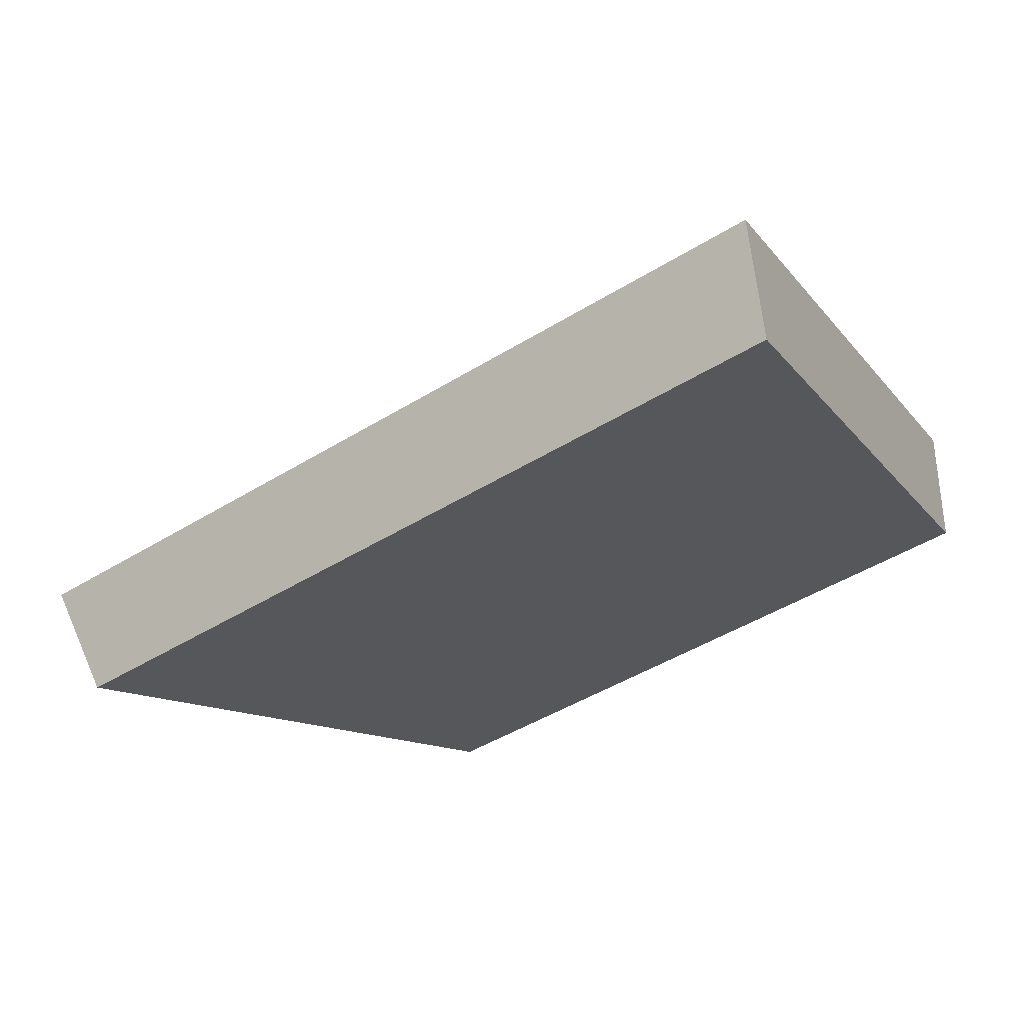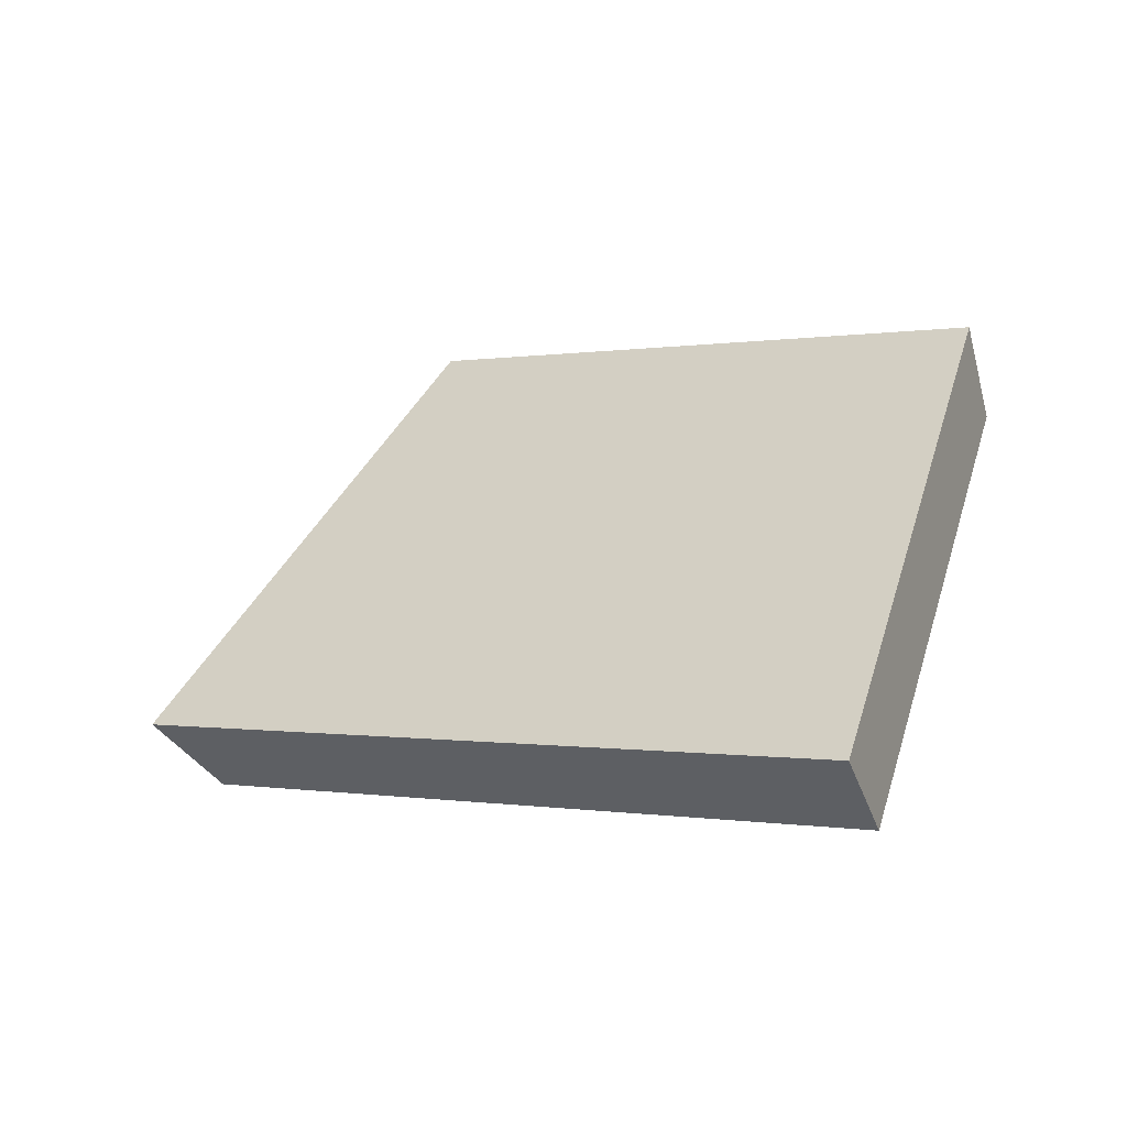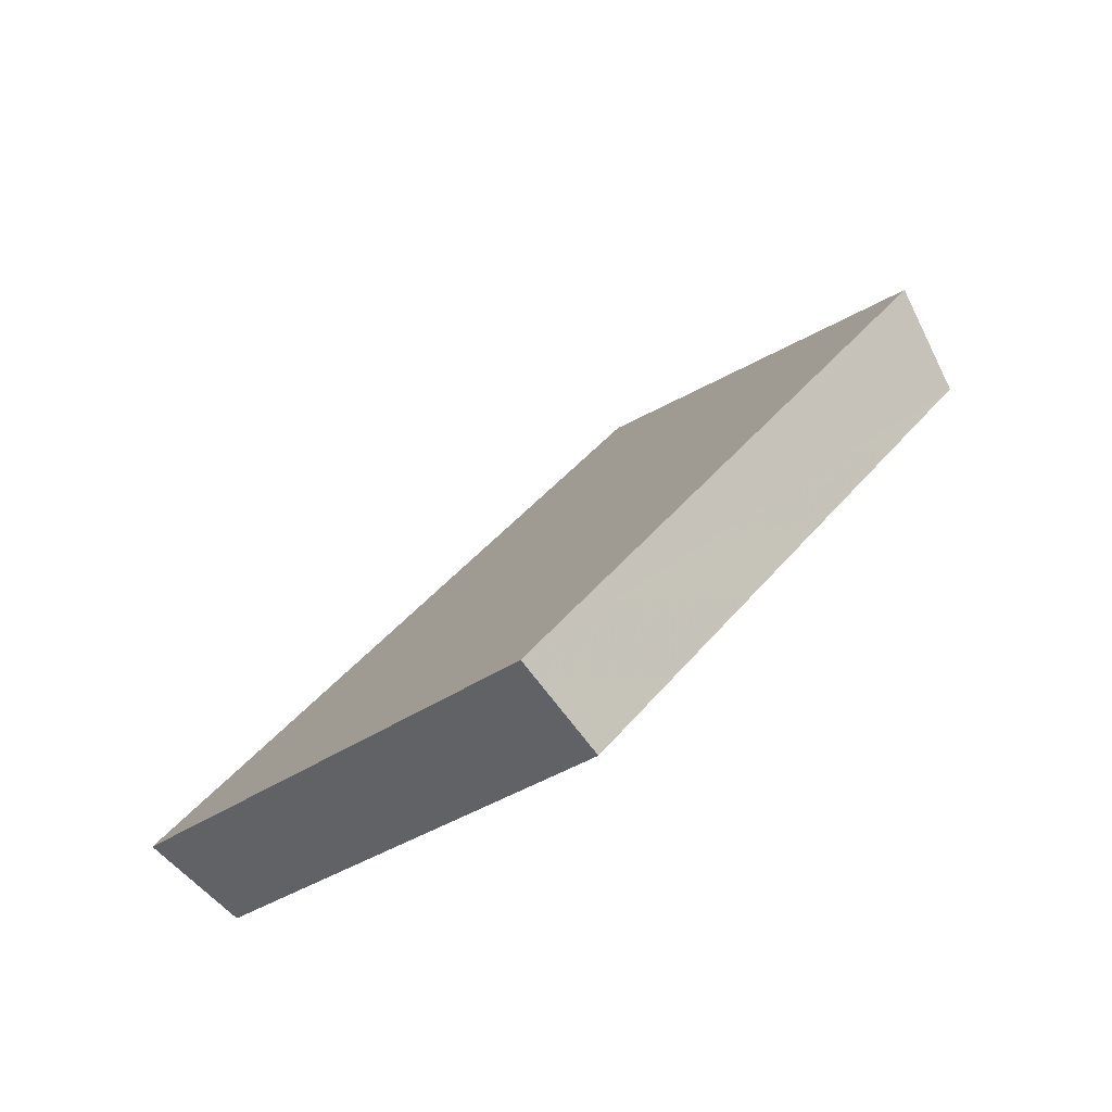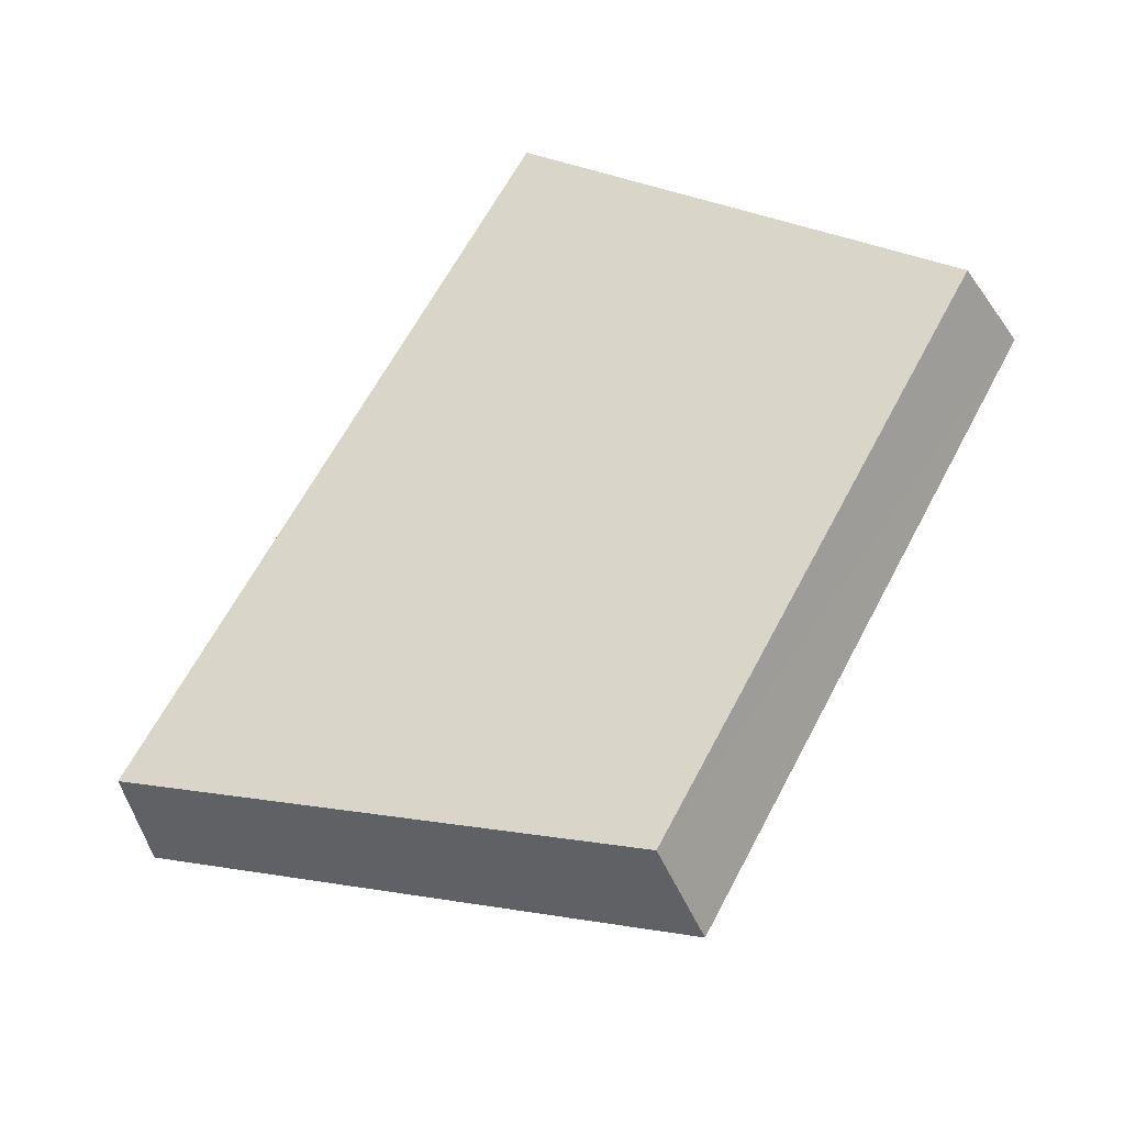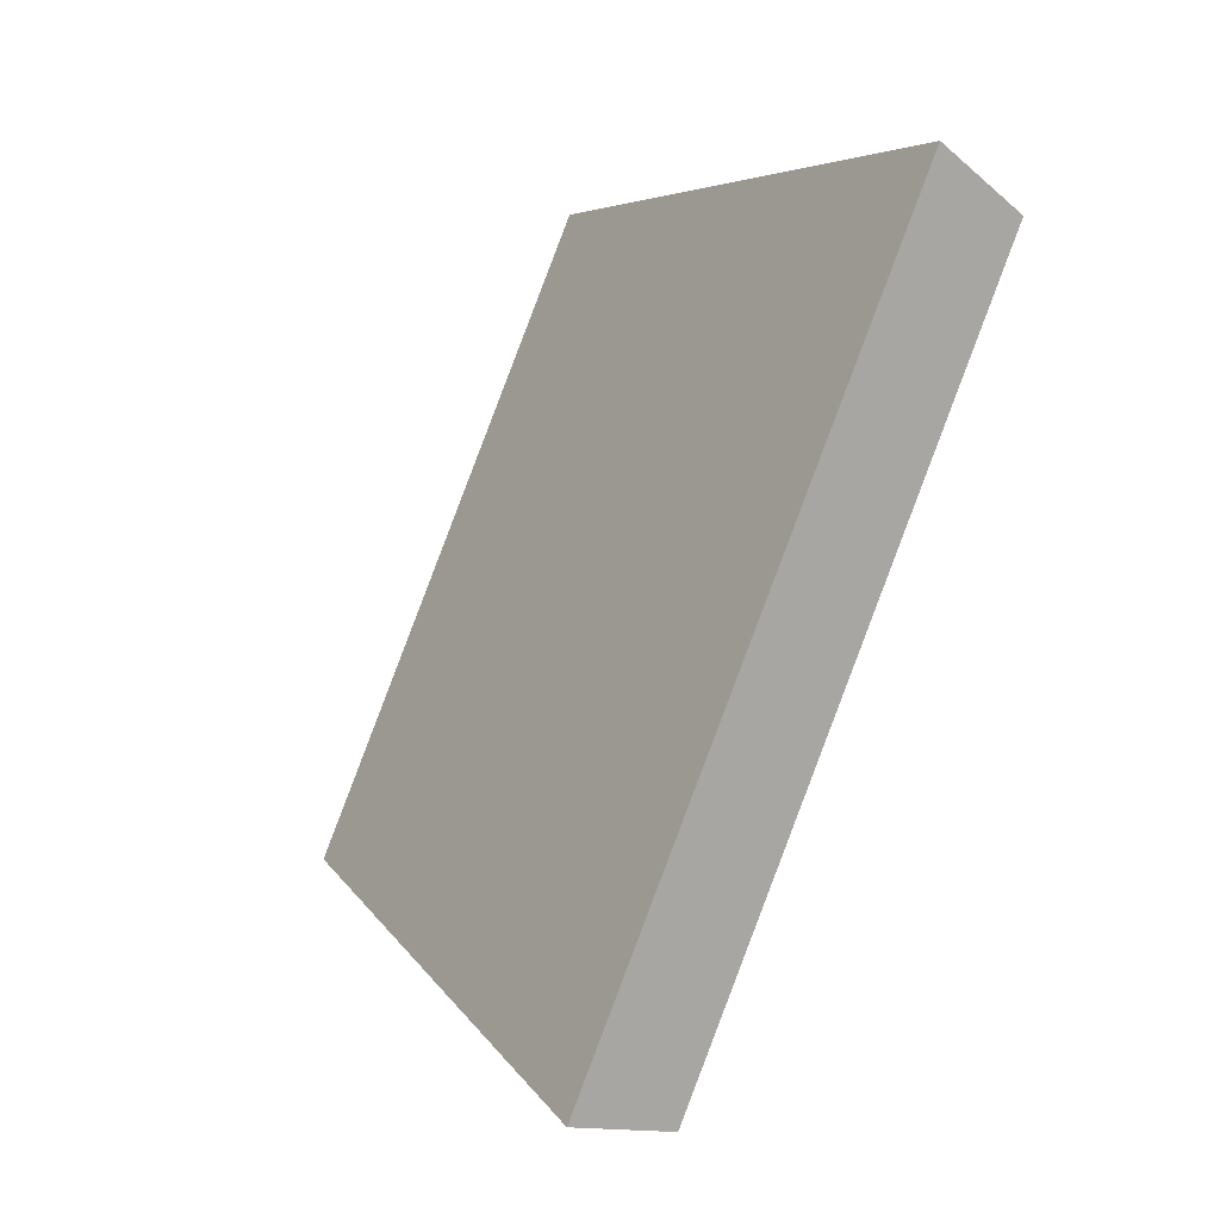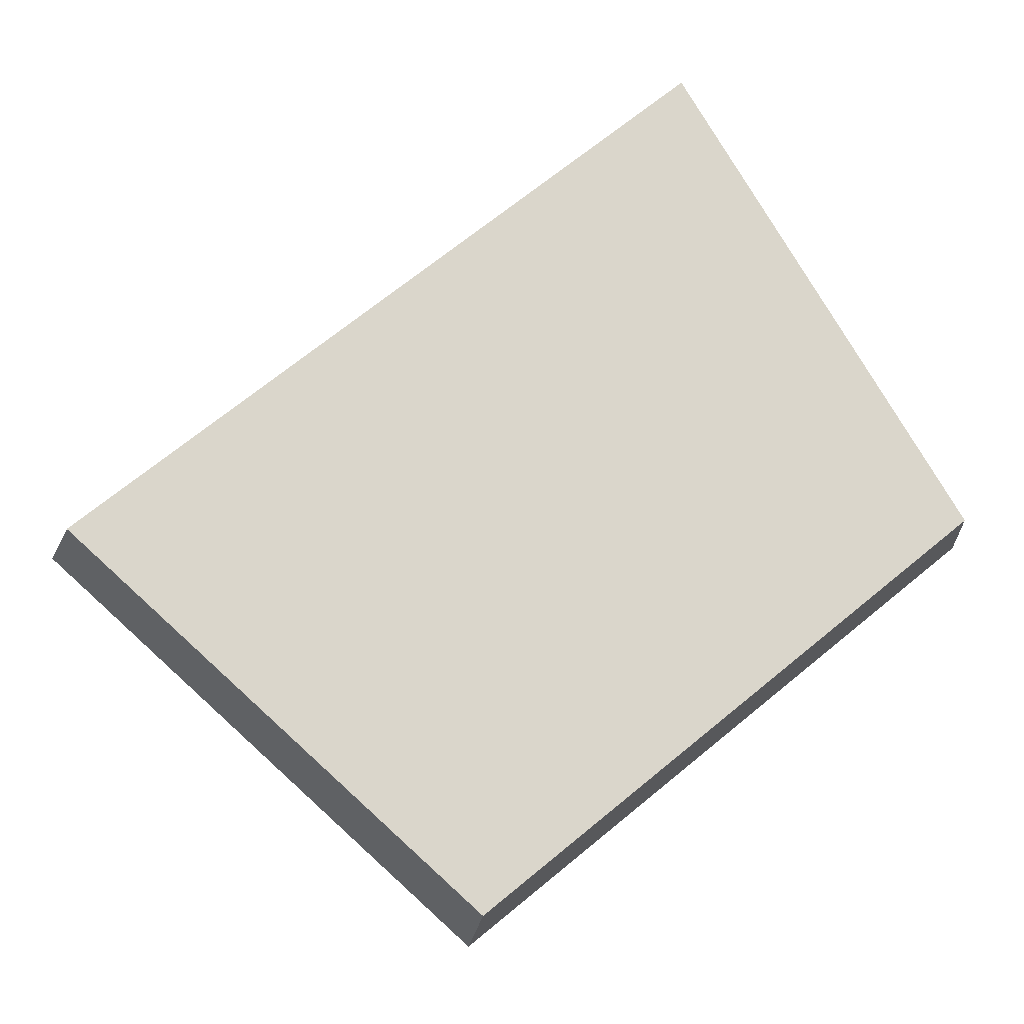
<metadata>
{"format":"obj","ext":"obj","renderer":"f3d","projection":"perspective","resolution":1024,"background":"white","views":[{"elev":26.5,"azim":14.6,"up":"+Z"},{"elev":-0.2,"azim":1.8,"up":"+Y"},{"elev":40.8,"azim":90.9,"up":"+Y"},{"elev":-79.2,"azim":56.3,"up":"+Z"},{"elev":51.4,"azim":-64.6,"up":"+Z"},{"elev":-52.0,"azim":22.0,"up":"+Z"}]}
</metadata>
<code>
v 2.111 0.1325 2.729
v 2.099 0.1325 2.722
v 2.104 0.1391 2.717
v 2.113 0.1391 2.723
v 2.103 0.1405 2.718
v 2.104 0.1391 2.717
v 2.099 0.1325 2.722
v 2.098 0.1337 2.723
v 2.113 0.1405 2.724
v 2.113 0.1391 2.723
v 2.104 0.1391 2.717
v 2.103 0.1405 2.718
v 2.098 0.1337 2.723
v 2.099 0.1325 2.722
v 2.111 0.1325 2.729
v 2.11 0.1337 2.731
v 2.11 0.1337 2.731
v 2.111 0.1325 2.729
v 2.113 0.1391 2.723
v 2.113 0.1405 2.724
v 2.113 0.1405 2.724
v 2.103 0.1405 2.718
v 2.098 0.1337 2.723
v 2.11 0.1337 2.731
f 1 2 3
f 1 3 4
f 5 6 7
f 5 7 8
f 9 10 11
f 9 11 12
f 13 14 15
f 13 15 16
f 17 18 19
f 17 19 20
f 21 22 23
f 21 23 24

</code>
